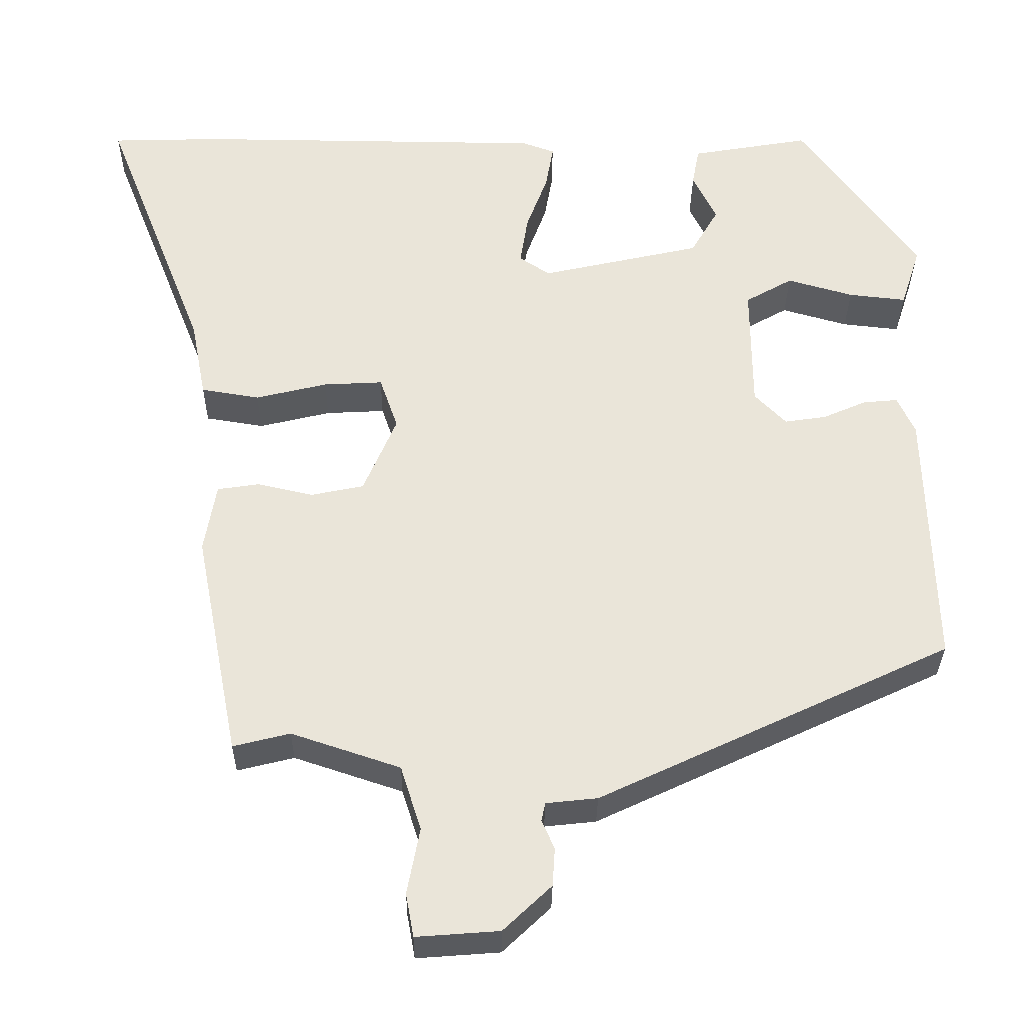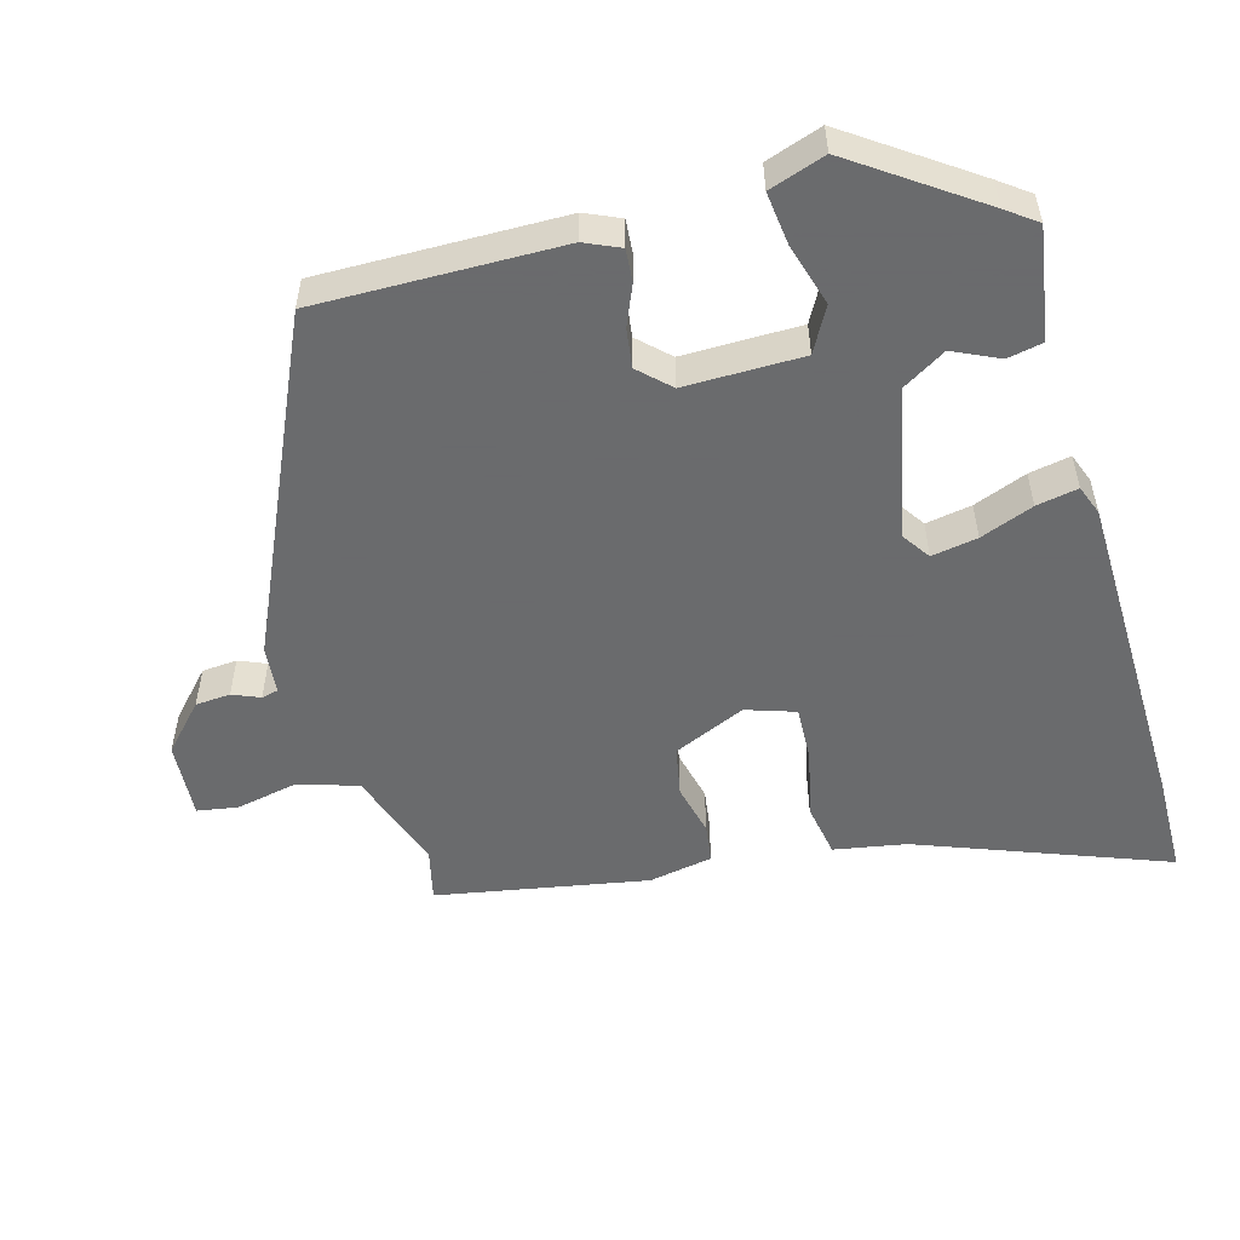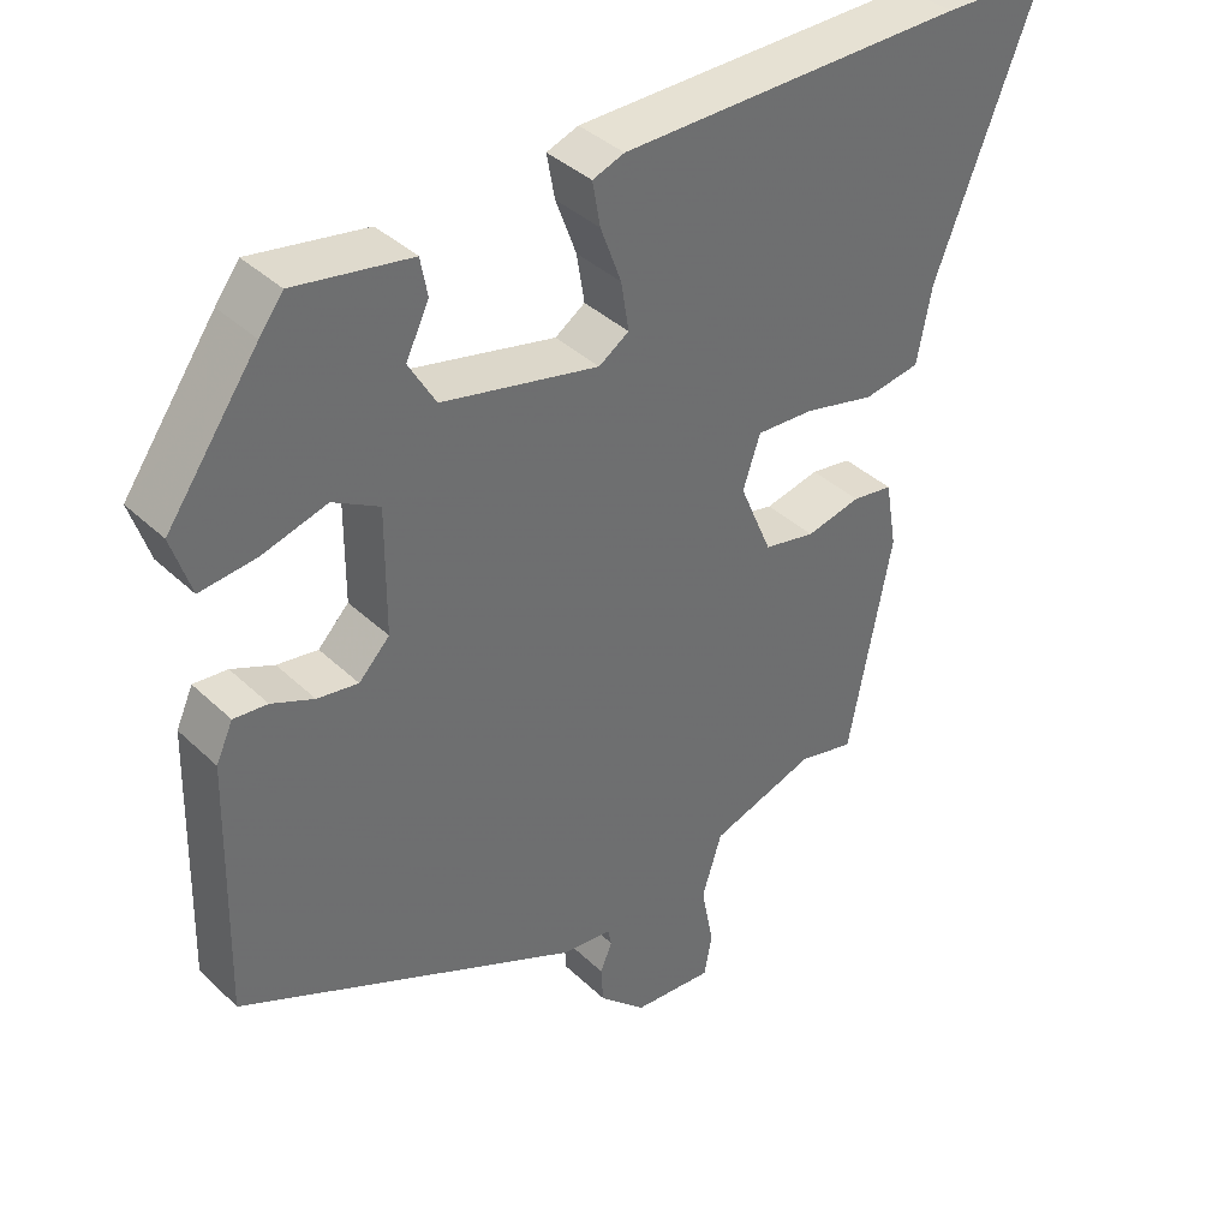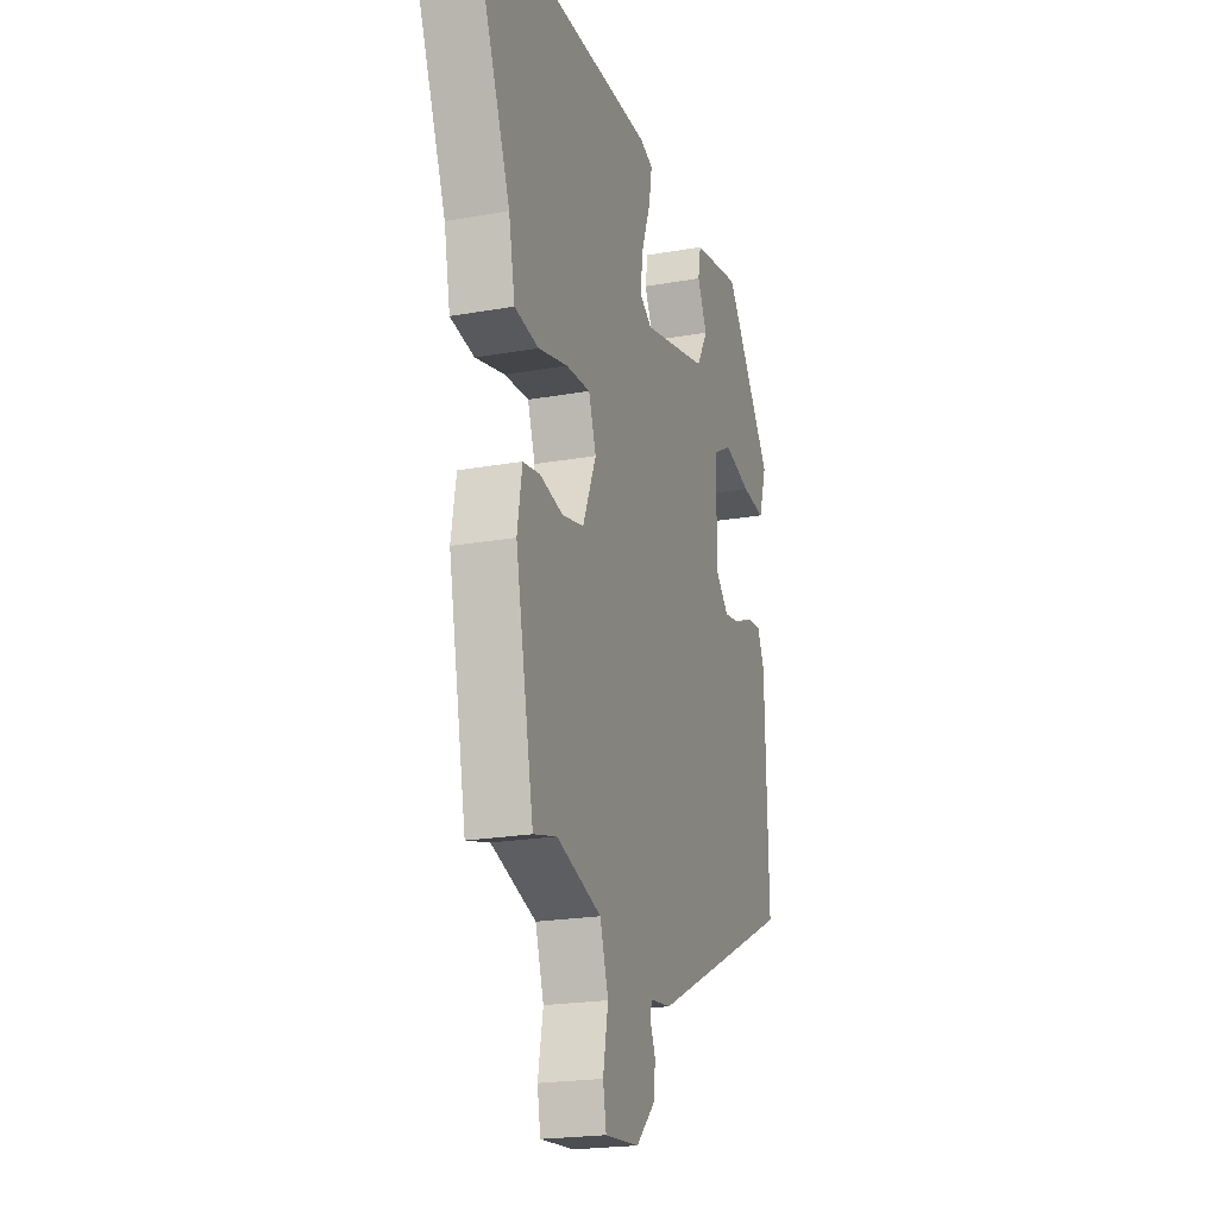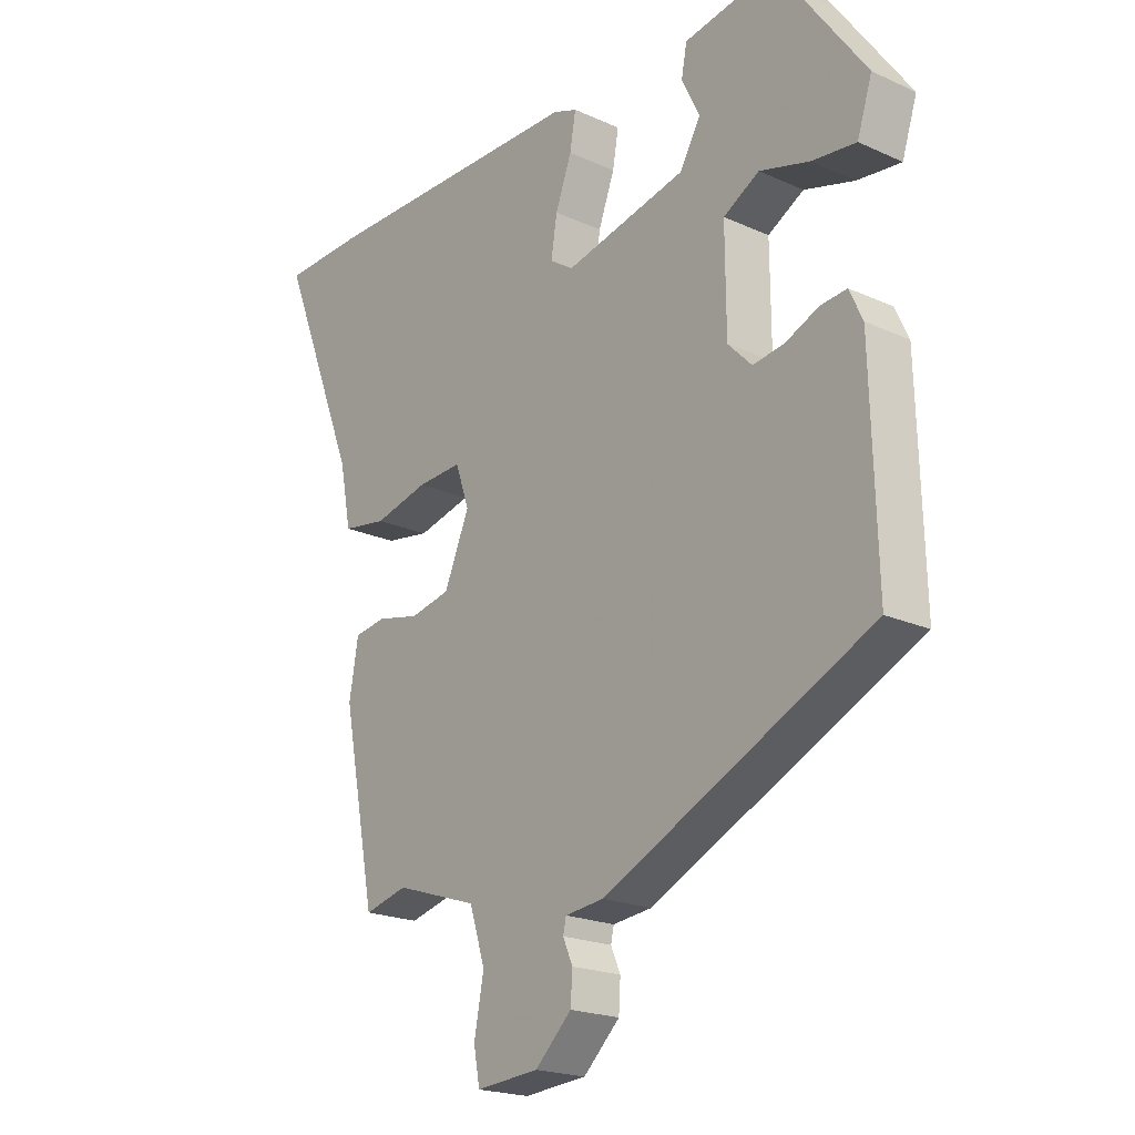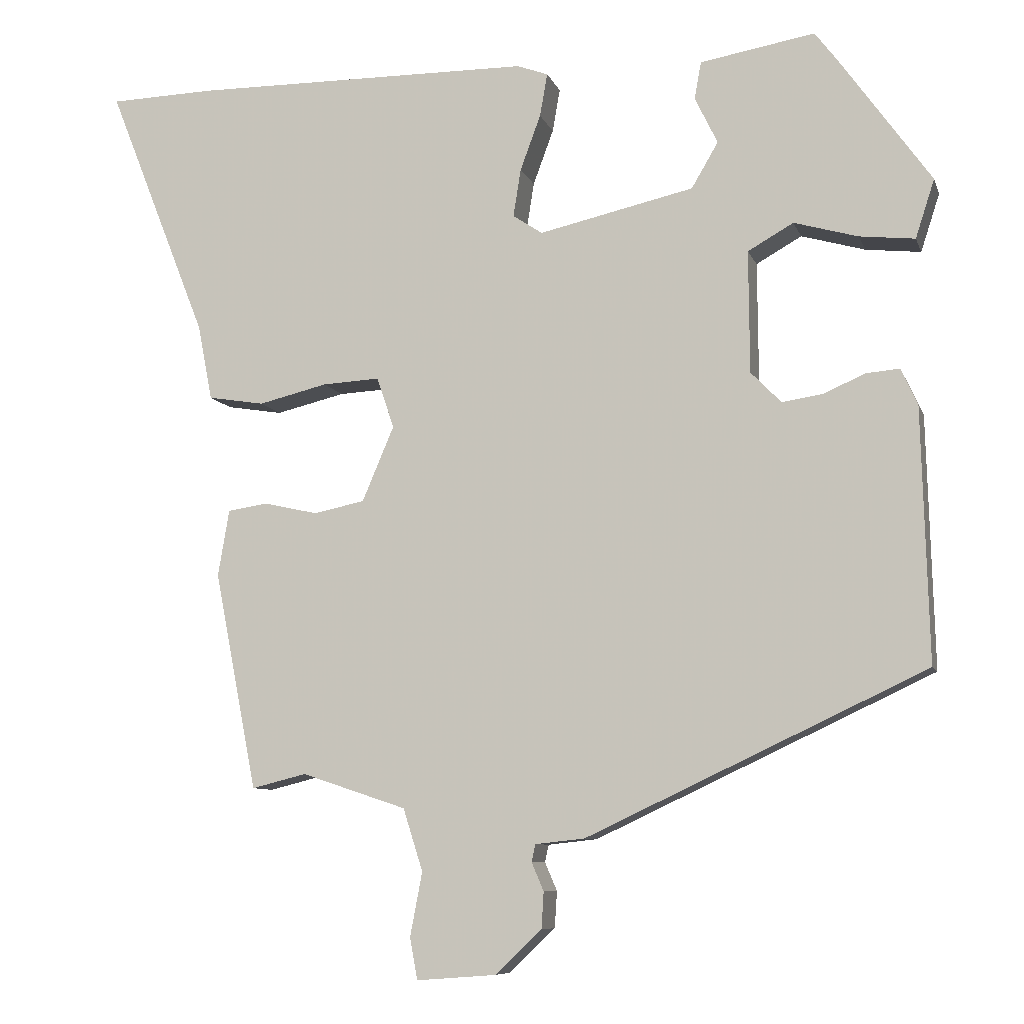
<metadata>
{"format":"obj","ext":"obj","renderer":"f3d","projection":"perspective","resolution":1024,"background":"white","views":[{"elev":-31.3,"azim":179.4,"up":"+Z"},{"elev":-53.2,"azim":-73.6,"up":"+Y"},{"elev":38.6,"azim":-40.3,"up":"+Z"},{"elev":-21.0,"azim":107.9,"up":"+Z"},{"elev":-20.7,"azim":-129.1,"up":"+Z"},{"elev":-8.4,"azim":-164.9,"up":"+Z"}]}
</metadata>
<code>
v -0.483 0.07 -0.329
v -0.474 0.07 0.004
v -0.452 0.07 0.052
v -0.408 0.07 0.048
v -0.353 0.07 0.024
v -0.3 0.07 0.016
v -0.26 0.07 0.057
v -0.259 0.07 0.218
v -0.319 0.07 0.252
v -0.403 0.07 0.228
v -0.476 0.07 0.22
v -0.501 0.07 0.297
v -0.382 0.07 0.464
v -0.351 0.07 0.505
v -0.2 0.07 0.479
v -0.191 0.07 0.43
v -0.221 0.07 0.368
v -0.186 0.07 0.308
v 0.018 0.07 0.262
v 0.057 0.07 0.288
v 0.047 0.07 0.351
v 0.02 0.07 0.424
v 0.01 0.07 0.481
v 0.051 0.07 0.496
v 0.499 0.07 0.5
v 0.638 0.07 0.496
v 0.506 0.07 0.161
v 0.487 0.07 0.062
v 0.413 0.07 0.05
v 0.322 0.07 0.072
v 0.247 0.07 0.076
v 0.224 0.07 0.009
v 0.266 0.07 -0.09
v 0.333 0.07 -0.104
v 0.404 0.07 -0.088
v 0.457 0.07 -0.096
v 0.472 0.07 -0.184
v 0.416 0.07 -0.471
v 0.344 0.07 -0.453
v 0.206 0.07 -0.499
v 0.18 0.07 -0.581
v 0.196 0.07 -0.665
v 0.186 0.07 -0.72
v 0.081 0.07 -0.712
v 0.02 0.07 -0.654
v 0.017 0.07 -0.606
v 0.033 0.07 -0.569
v 0.028 0.07 -0.546
v -0.037 0.07 -0.539
v -0.483 0 -0.329
v -0.474 0 0.004
v -0.452 0 0.052
v -0.408 0 0.048
v -0.353 0 0.024
v -0.3 0 0.016
v -0.26 0 0.057
v -0.259 0 0.218
v -0.319 0 0.252
v -0.403 0 0.228
v -0.476 0 0.22
v -0.501 0 0.297
v -0.382 0 0.464
v -0.351 0 0.505
v -0.2 0 0.479
v -0.191 0 0.43
v -0.221 0 0.368
v -0.186 0 0.308
v 0.018 0 0.262
v 0.057 0 0.288
v 0.047 0 0.351
v 0.02 0 0.424
v 0.01 0 0.481
v 0.051 0 0.496
v 0.499 0 0.5
v 0.638 0 0.496
v 0.506 0 0.161
v 0.487 0 0.062
v 0.413 0 0.05
v 0.322 0 0.072
v 0.247 0 0.076
v 0.224 0 0.009
v 0.266 0 -0.09
v 0.333 0 -0.104
v 0.404 0 -0.088
v 0.457 0 -0.096
v 0.472 0 -0.184
v 0.416 0 -0.471
v 0.344 0 -0.453
v 0.206 0 -0.499
v 0.18 0 -0.581
v 0.196 0 -0.665
v 0.186 0 -0.72
v 0.081 0 -0.712
v 0.02 0 -0.654
v 0.017 0 -0.606
v 0.033 0 -0.569
v 0.028 0 -0.546
v -0.037 0 -0.539
f 48 49 1 2
f 44 45 46 47
f 44 47 48
f 41 42 43 44
f 40 41 44 48
f 39 40 48 2
f 34 35 36 37
f 33 34 37 38
f 32 33 38 39
f 27 28 29 30
f 27 30 31
f 26 27 31
f 25 26 31
f 24 25 31
f 21 22 23 24
f 20 21 24 31
f 19 20 31 32
f 14 15 16 17
f 14 17 18
f 13 14 18
f 12 13 18
f 9 10 11 12
f 9 12 18 19
f 2 3 4 5
f 2 5 6
f 39 2 6
f 32 39 6 7
f 8 9 19 32
f 7 8 32
f 51 50 98 97
f 96 95 94 93
f 97 96 93
f 93 92 91 90
f 97 93 90 89
f 51 97 89 88
f 86 85 84 83
f 87 86 83 82
f 88 87 82 81
f 79 78 77 76
f 80 79 76
f 80 76 75
f 80 75 74
f 80 74 73
f 73 72 71 70
f 80 73 70 69
f 81 80 69 68
f 66 65 64 63
f 67 66 63
f 67 63 62
f 67 62 61
f 61 60 59 58
f 68 67 61 58
f 54 53 52 51
f 55 54 51
f 55 51 88
f 56 55 88 81
f 81 68 58 57
f 81 57 56
f 1 50 51 2
f 2 51 52 3
f 3 52 53 4
f 4 53 54 5
f 5 54 55 6
f 6 55 56 7
f 7 56 57 8
f 8 57 58 9
f 9 58 59 10
f 10 59 60 11
f 11 60 61 12
f 12 61 62 13
f 13 62 63 14
f 14 63 64 15
f 15 64 65 16
f 16 65 66 17
f 17 66 67 18
f 18 67 68 19
f 19 68 69 20
f 20 69 70 21
f 21 70 71 22
f 22 71 72 23
f 23 72 73 24
f 24 73 74 25
f 25 74 75 26
f 26 75 76 27
f 27 76 77 28
f 28 77 78 29
f 29 78 79 30
f 30 79 80 31
f 31 80 81 32
f 32 81 82 33
f 33 82 83 34
f 34 83 84 35
f 35 84 85 36
f 36 85 86 37
f 37 86 87 38
f 38 87 88 39
f 39 88 89 40
f 40 89 90 41
f 41 90 91 42
f 42 91 92 43
f 43 92 93 44
f 44 93 94 45
f 45 94 95 46
f 46 95 96 47
f 47 96 97 48
f 48 97 98 49
f 49 98 50 1

</code>
